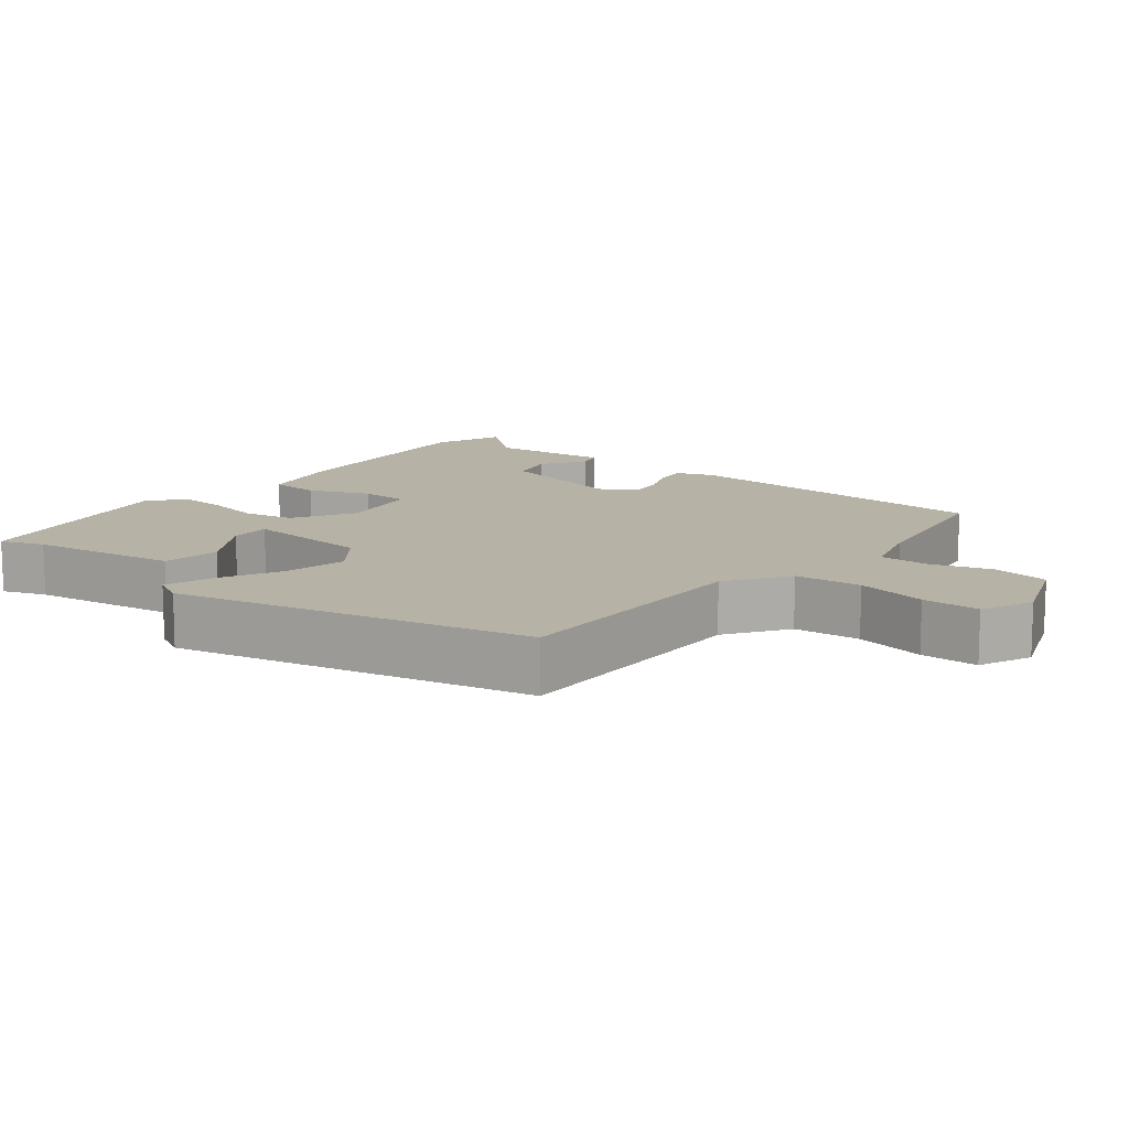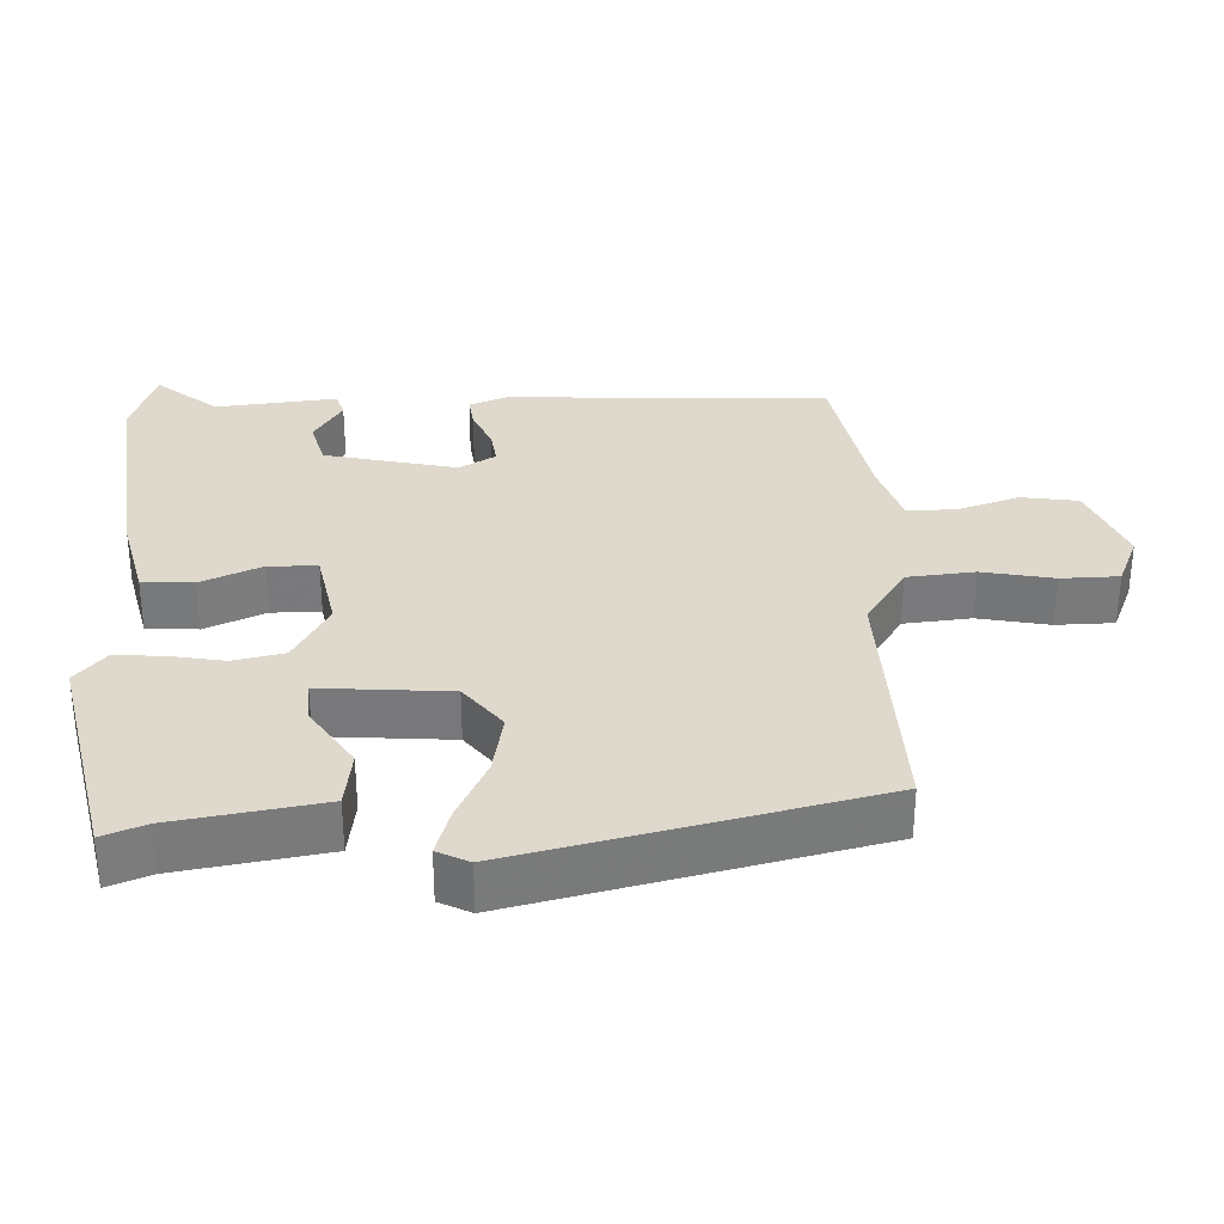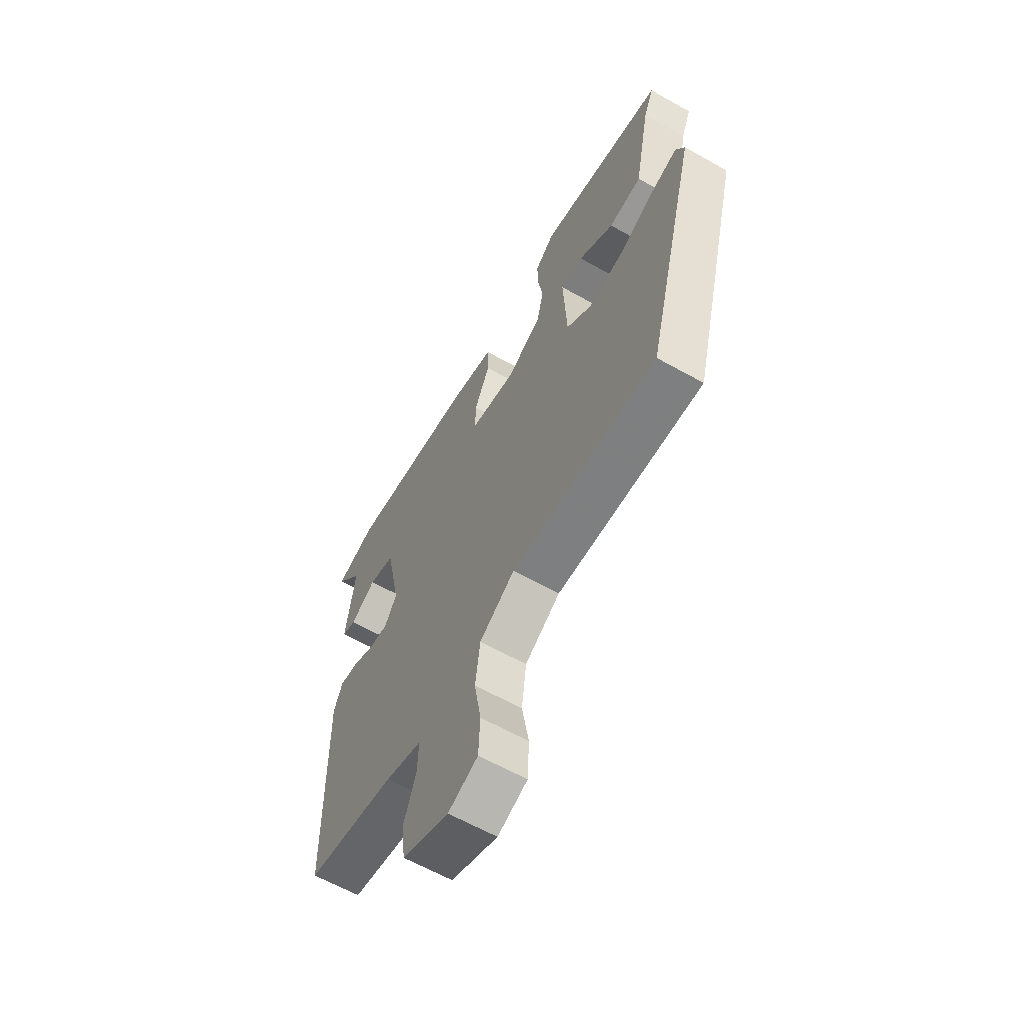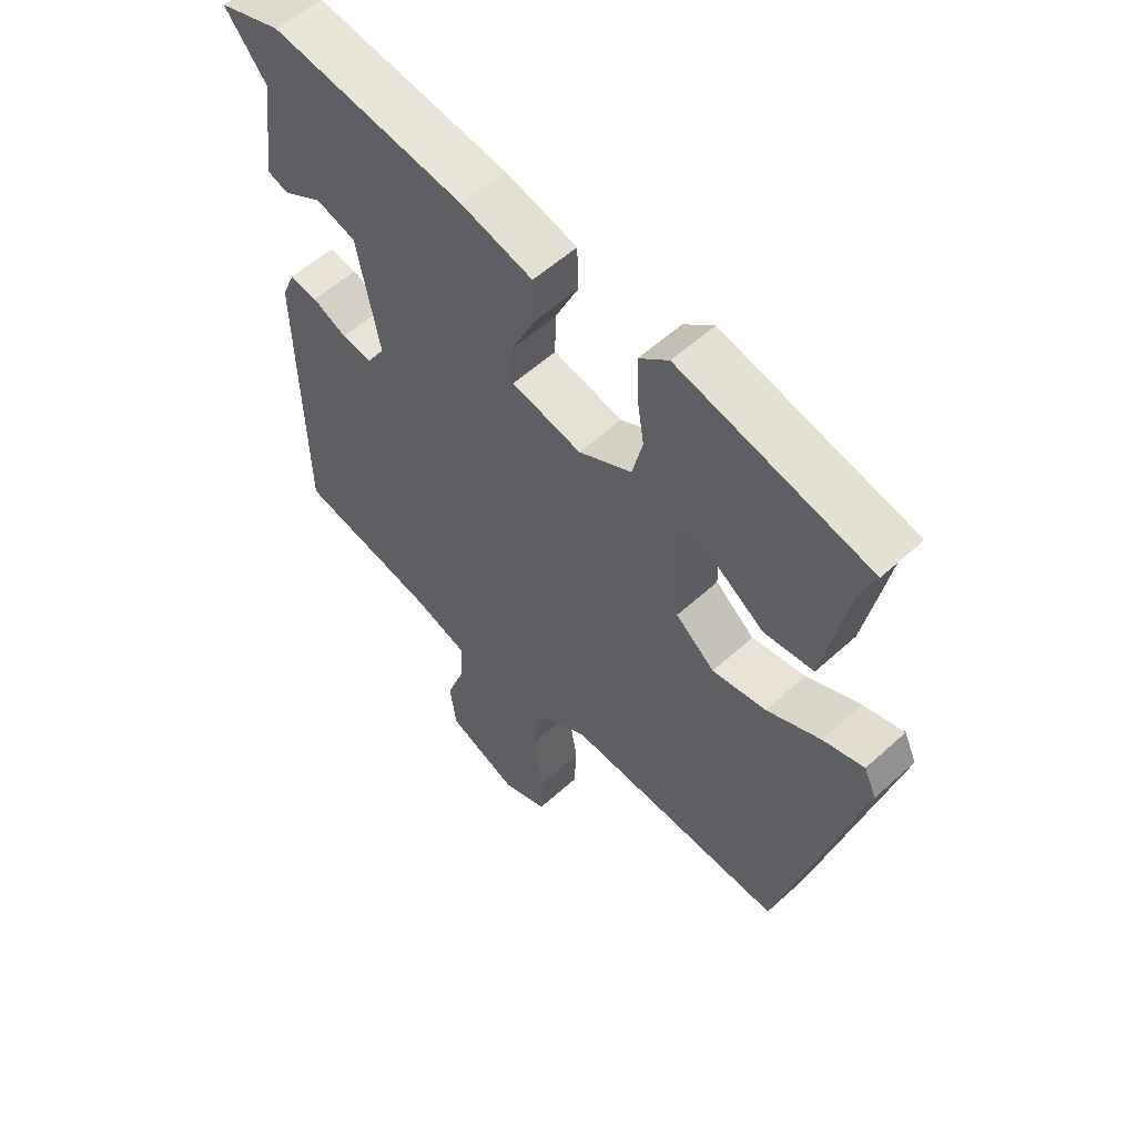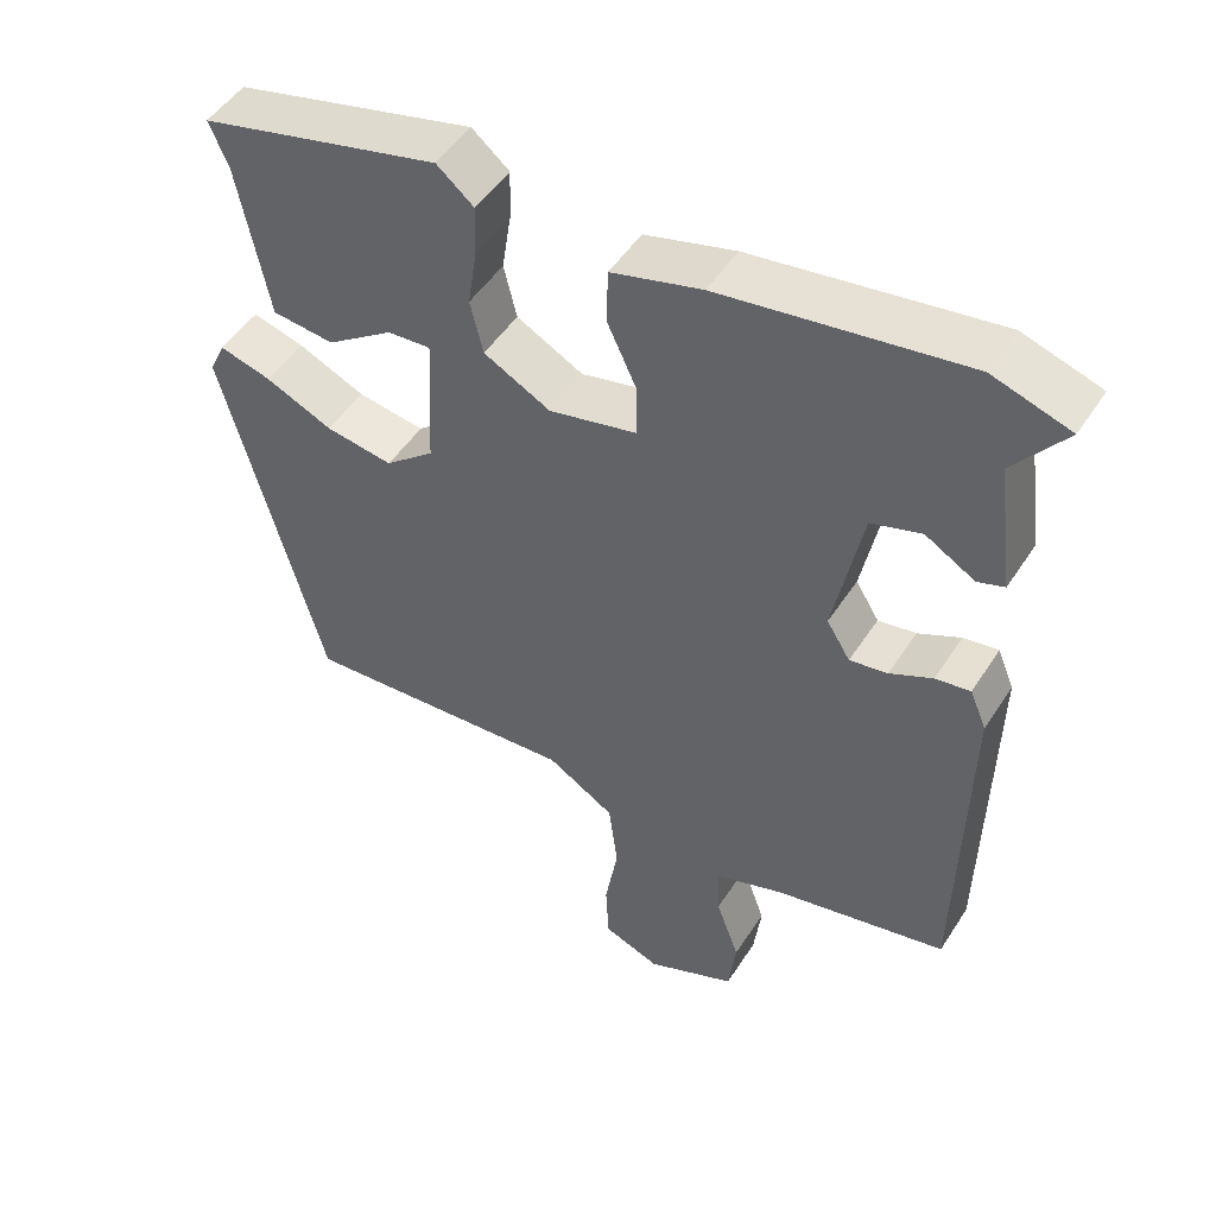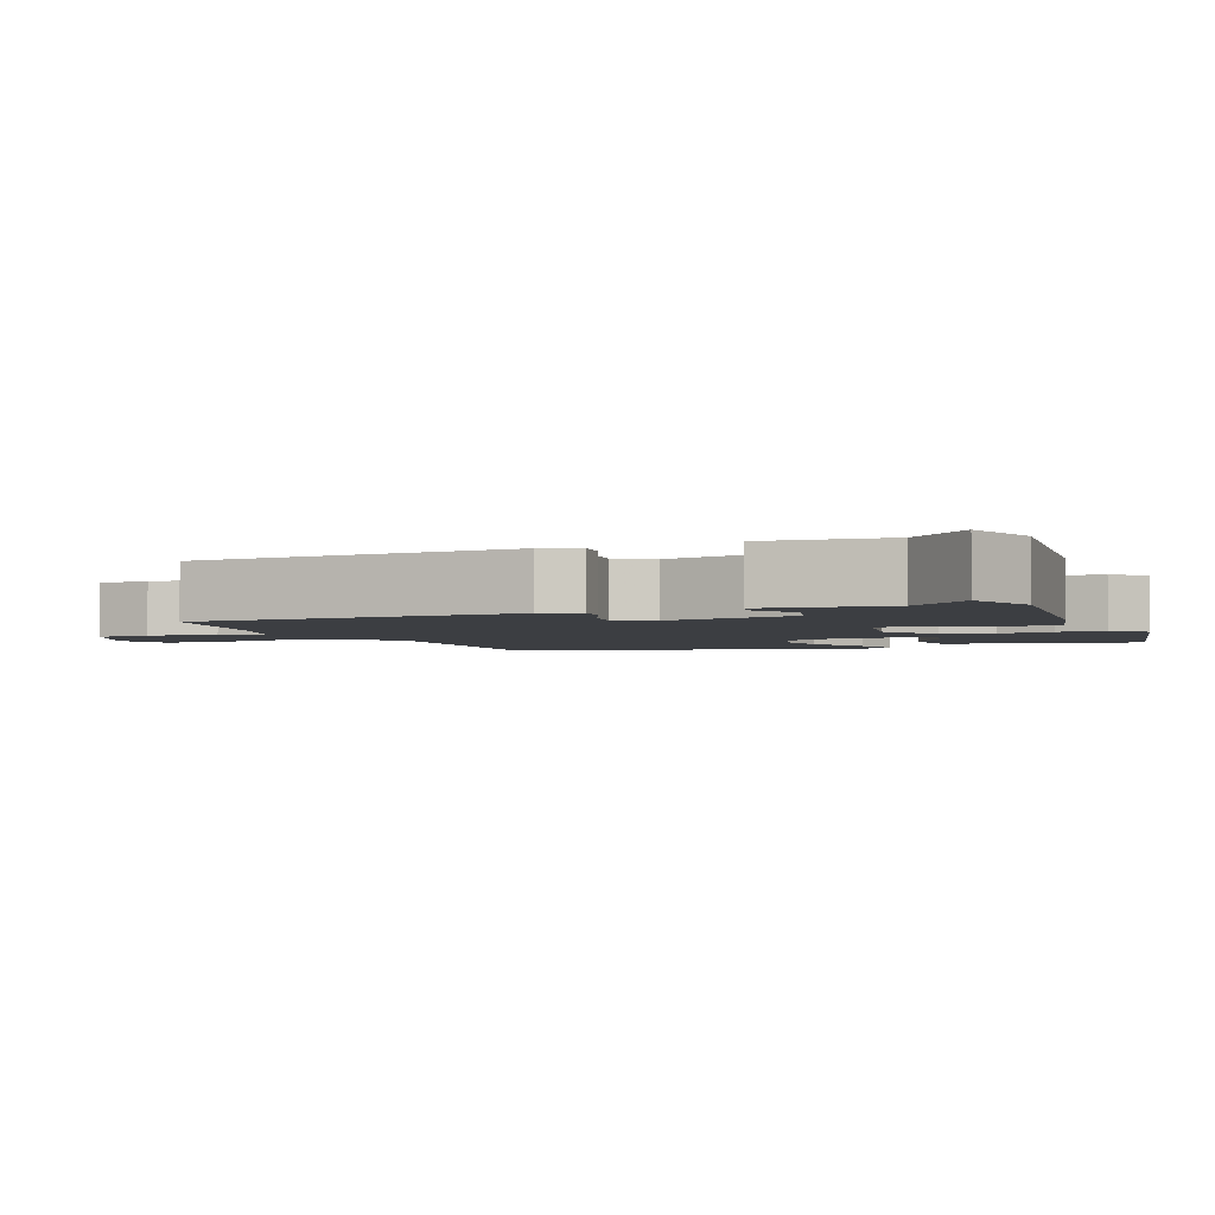
<metadata>
{"format":"obj","ext":"obj","renderer":"f3d","projection":"perspective","resolution":1024,"background":"white","views":[{"elev":12.5,"azim":131.0,"up":"+Y"},{"elev":32.2,"azim":89.4,"up":"+Y"},{"elev":-62.8,"azim":60.4,"up":"+Z"},{"elev":56.2,"azim":46.4,"up":"+Z"},{"elev":49.5,"azim":-148.4,"up":"+Z"},{"elev":-3.1,"azim":-66.0,"up":"+Y"}]}
</metadata>
<code>
v -0.53 0.07 -0.479
v -0.538 0.07 -0.024
v -0.516 0.07 0.028
v -0.47 0.07 0.021
v -0.414 0.07 -0.006
v -0.364 0.07 -0.014
v -0.333 0.07 0.036
v -0.37 0.07 0.223
v -0.436 0.07 0.243
v -0.501 0.07 0.205
v -0.536 0.07 0.217
v -0.513 0.07 0.387
v -0.581 0.07 0.474
v -0.479 0.07 0.507
v -0.159 0.07 0.461
v -0.04 0.07 0.429
v -0.038 0.07 0.357
v -0.077 0.07 0.273
v -0.078 0.07 0.204
v 0.038 0.07 0.178
v 0.126 0.07 0.225
v 0.143 0.07 0.296
v 0.131 0.07 0.374
v 0.129 0.07 0.441
v 0.178 0.07 0.482
v 0.495 0.07 0.404
v 0.47 0.07 0.344
v 0.43 0.07 0.138
v 0.348 0.07 0.129
v 0.26 0.07 0.19
v 0.203 0.07 0.194
v 0.212 0.07 0.013
v 0.277 0.07 -0.041
v 0.366 0.07 -0.027
v 0.455 0.07 0.013
v 0.523 0.07 0.032
v 0.544 0.07 -0.013
v 0.413 0.07 -0.507
v 0.047 0.07 -0.485
v -0.042 0.07 -0.54
v -0.054 0.07 -0.634
v -0.037 0.07 -0.735
v -0.041 0.07 -0.816
v -0.116 0.07 -0.845
v -0.234 0.07 -0.794
v -0.244 0.07 -0.714
v -0.213 0.07 -0.628
v -0.21 0.07 -0.559
v -0.303 0.07 -0.527
v -0.53 0 -0.479
v -0.538 0 -0.024
v -0.516 0 0.028
v -0.47 0 0.021
v -0.414 0 -0.006
v -0.364 0 -0.014
v -0.333 0 0.036
v -0.37 0 0.223
v -0.436 0 0.243
v -0.501 0 0.205
v -0.536 0 0.217
v -0.513 0 0.387
v -0.581 0 0.474
v -0.479 0 0.507
v -0.159 0 0.461
v -0.04 0 0.429
v -0.038 0 0.357
v -0.077 0 0.273
v -0.078 0 0.204
v 0.038 0 0.178
v 0.126 0 0.225
v 0.143 0 0.296
v 0.131 0 0.374
v 0.129 0 0.441
v 0.178 0 0.482
v 0.495 0 0.404
v 0.47 0 0.344
v 0.43 0 0.138
v 0.348 0 0.129
v 0.26 0 0.19
v 0.203 0 0.194
v 0.212 0 0.013
v 0.277 0 -0.041
v 0.366 0 -0.027
v 0.455 0 0.013
v 0.523 0 0.032
v 0.544 0 -0.013
v 0.413 0 -0.507
v 0.047 0 -0.485
v -0.042 0 -0.54
v -0.054 0 -0.634
v -0.037 0 -0.735
v -0.041 0 -0.816
v -0.116 0 -0.845
v -0.234 0 -0.794
v -0.244 0 -0.714
v -0.213 0 -0.628
v -0.21 0 -0.559
v -0.303 0 -0.527
f 44 45 46 47
f 44 47 48
f 41 42 43 44
f 40 41 44 48
f 39 40 48 49
f 37 38 39
f 34 35 36 37
f 33 34 37 39
f 32 33 39 49
f 27 28 29 30
f 27 30 31
f 26 27 31
f 25 26 31
f 22 23 24 25
f 22 25 31 32
f 15 16 17 18
f 15 18 19
f 12 13 14 15
f 12 15 19
f 9 10 11 12
f 8 9 12 19
f 7 8 19 20
f 2 3 4 5
f 2 5 6
f 1 2 6
f 21 22 32
f 20 21 32 49
f 7 20 49
f 1 6 7 49
f 96 95 94 93
f 97 96 93
f 93 92 91 90
f 97 93 90 89
f 98 97 89 88
f 88 87 86
f 86 85 84 83
f 88 86 83 82
f 98 88 82 81
f 79 78 77 76
f 80 79 76
f 80 76 75
f 80 75 74
f 74 73 72 71
f 81 80 74 71
f 67 66 65 64
f 68 67 64
f 64 63 62 61
f 68 64 61
f 61 60 59 58
f 68 61 58 57
f 69 68 57 56
f 54 53 52 51
f 55 54 51
f 55 51 50
f 81 71 70
f 98 81 70 69
f 98 69 56
f 98 56 55 50
f 1 50 51 2
f 2 51 52 3
f 3 52 53 4
f 4 53 54 5
f 5 54 55 6
f 6 55 56 7
f 7 56 57 8
f 8 57 58 9
f 9 58 59 10
f 10 59 60 11
f 11 60 61 12
f 12 61 62 13
f 13 62 63 14
f 14 63 64 15
f 15 64 65 16
f 16 65 66 17
f 17 66 67 18
f 18 67 68 19
f 19 68 69 20
f 20 69 70 21
f 21 70 71 22
f 22 71 72 23
f 23 72 73 24
f 24 73 74 25
f 25 74 75 26
f 26 75 76 27
f 27 76 77 28
f 28 77 78 29
f 29 78 79 30
f 30 79 80 31
f 31 80 81 32
f 32 81 82 33
f 33 82 83 34
f 34 83 84 35
f 35 84 85 36
f 36 85 86 37
f 37 86 87 38
f 38 87 88 39
f 39 88 89 40
f 40 89 90 41
f 41 90 91 42
f 42 91 92 43
f 43 92 93 44
f 44 93 94 45
f 45 94 95 46
f 46 95 96 47
f 47 96 97 48
f 48 97 98 49
f 49 98 50 1

</code>
